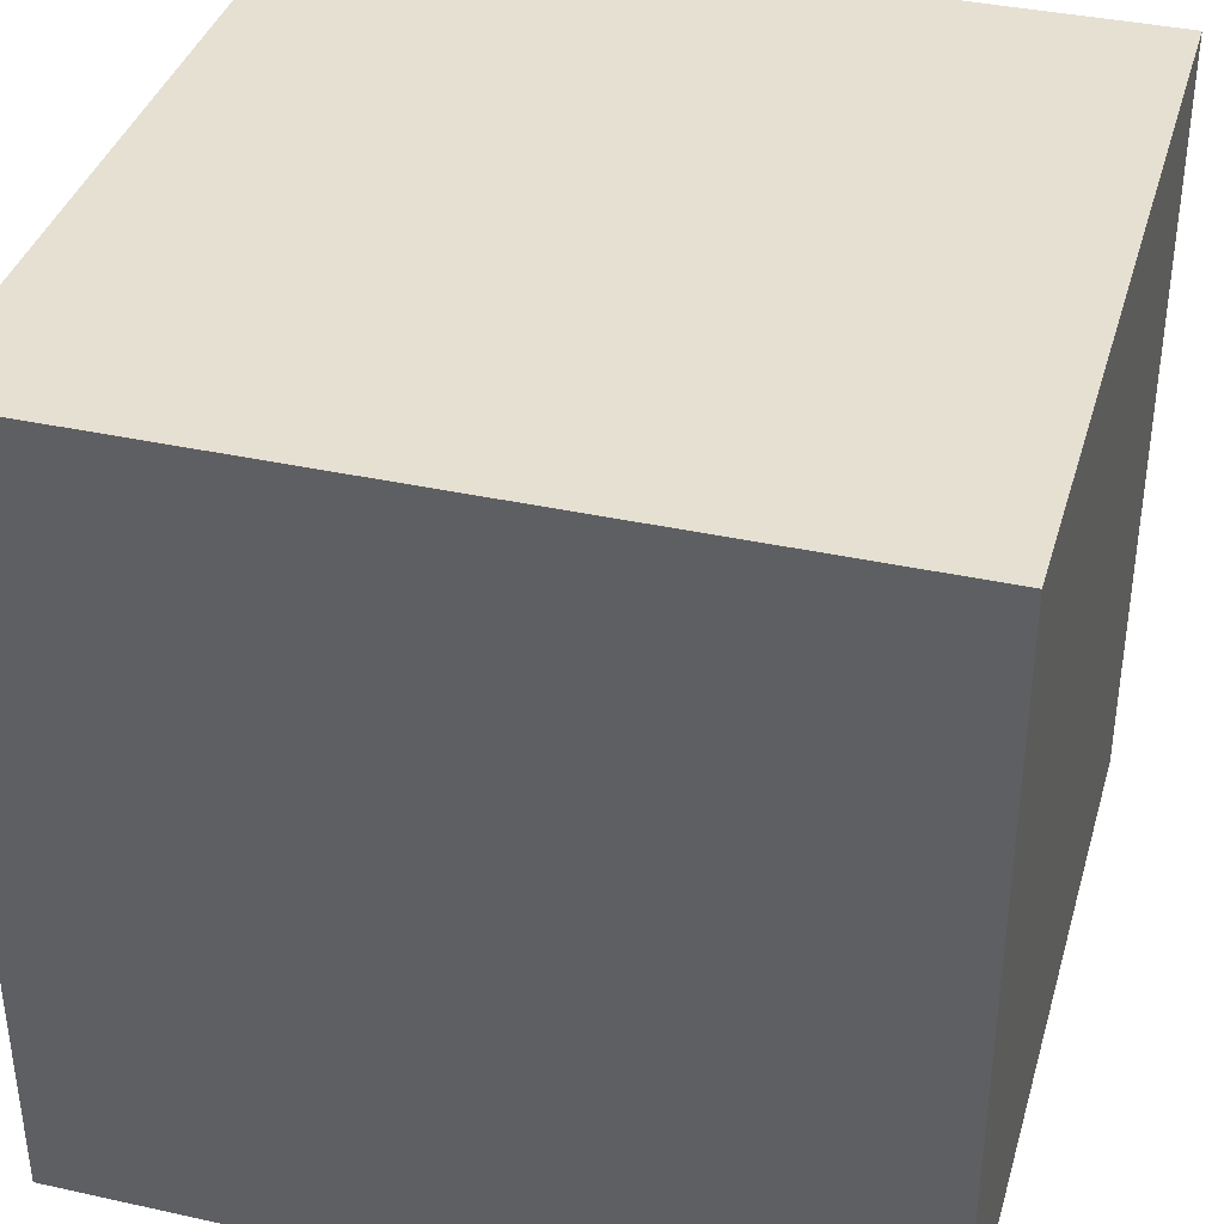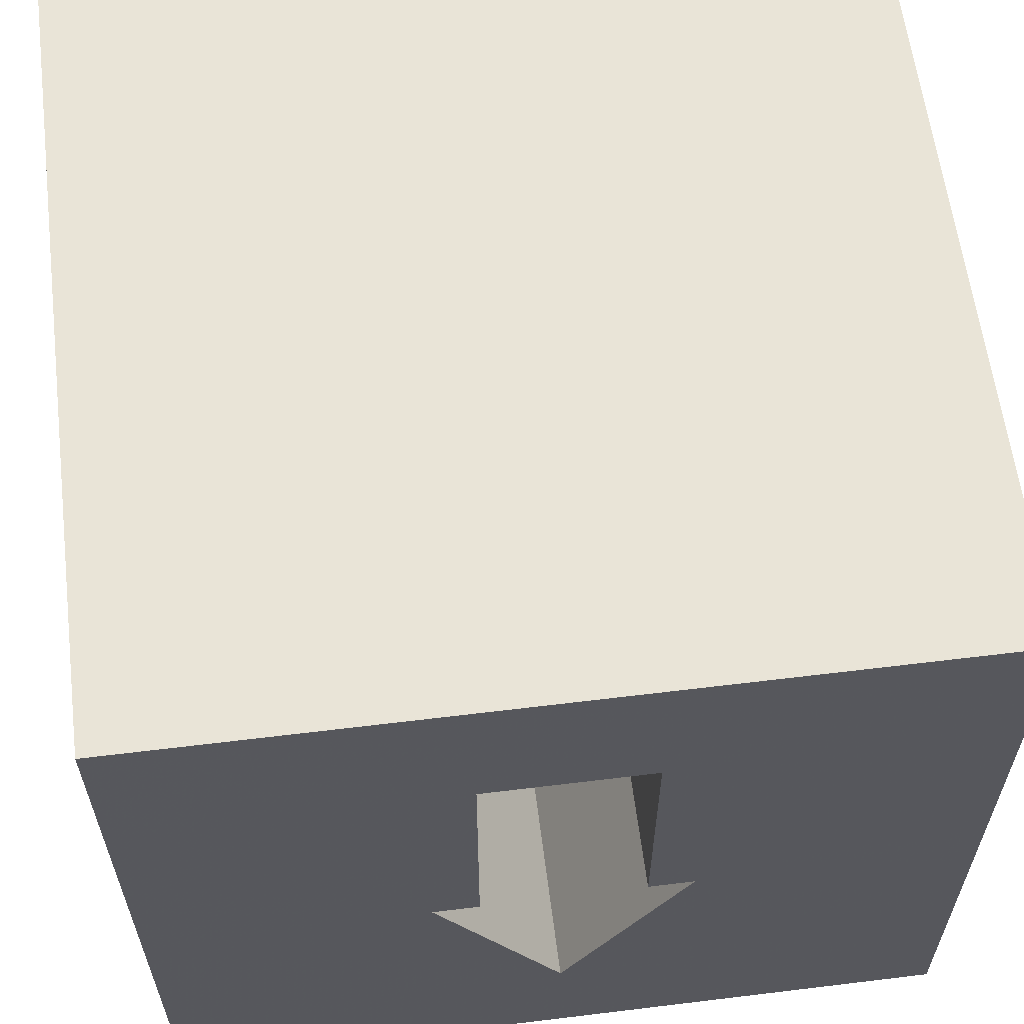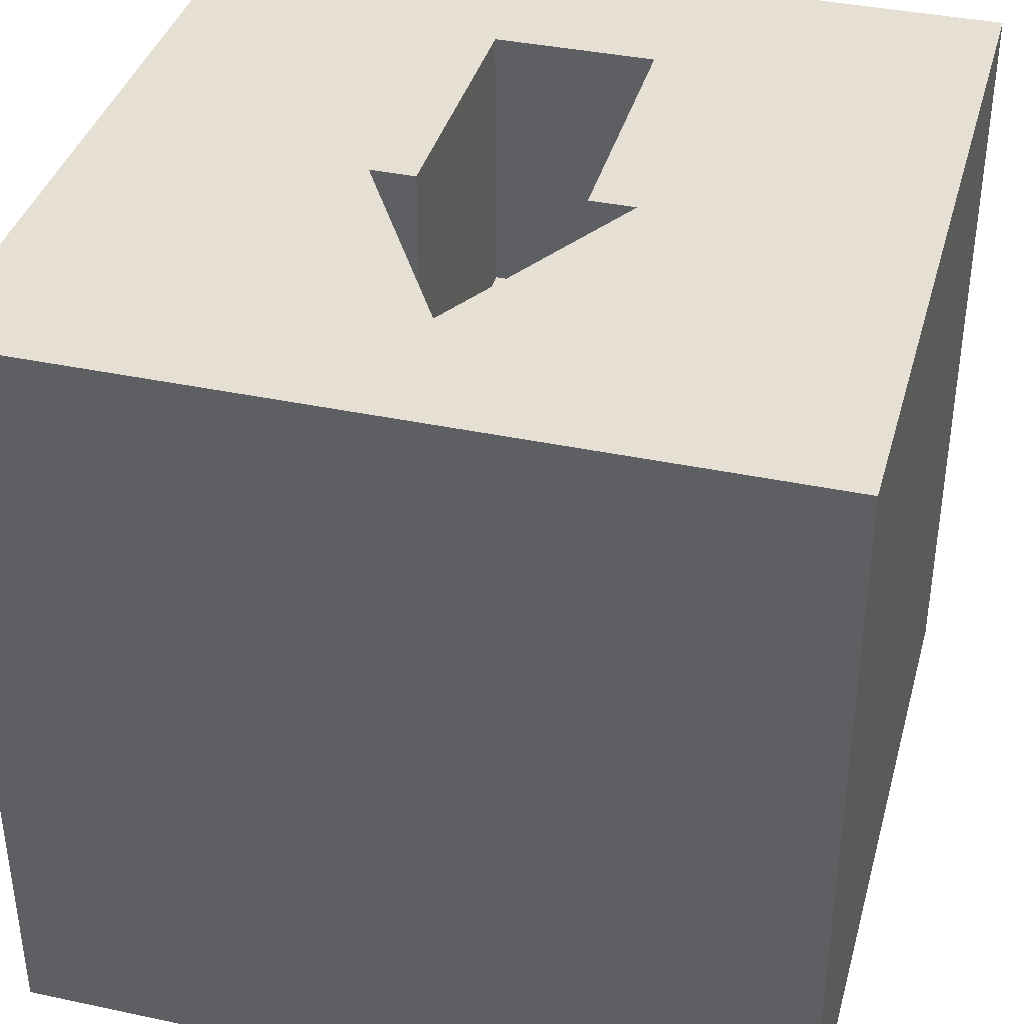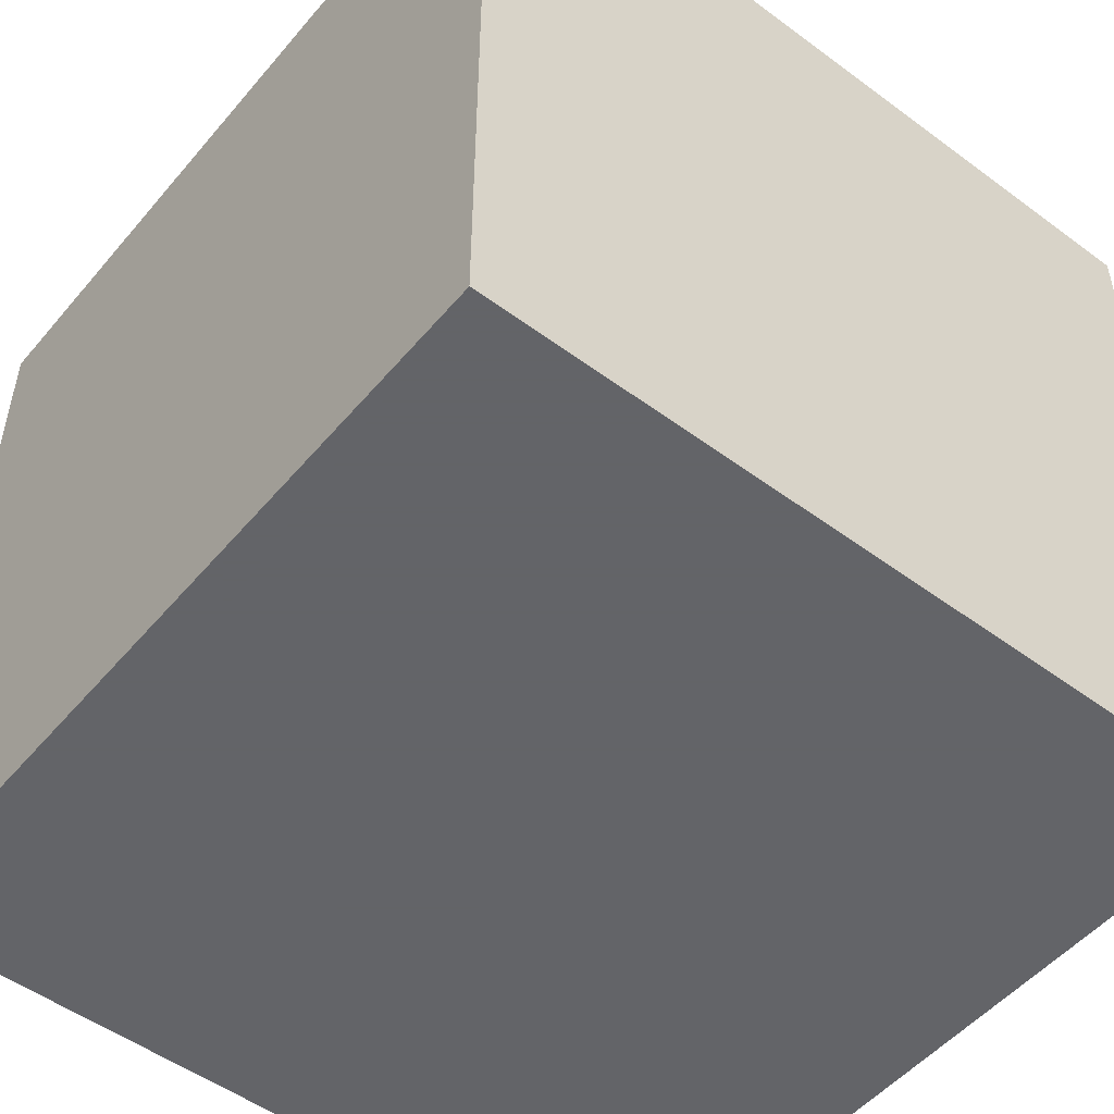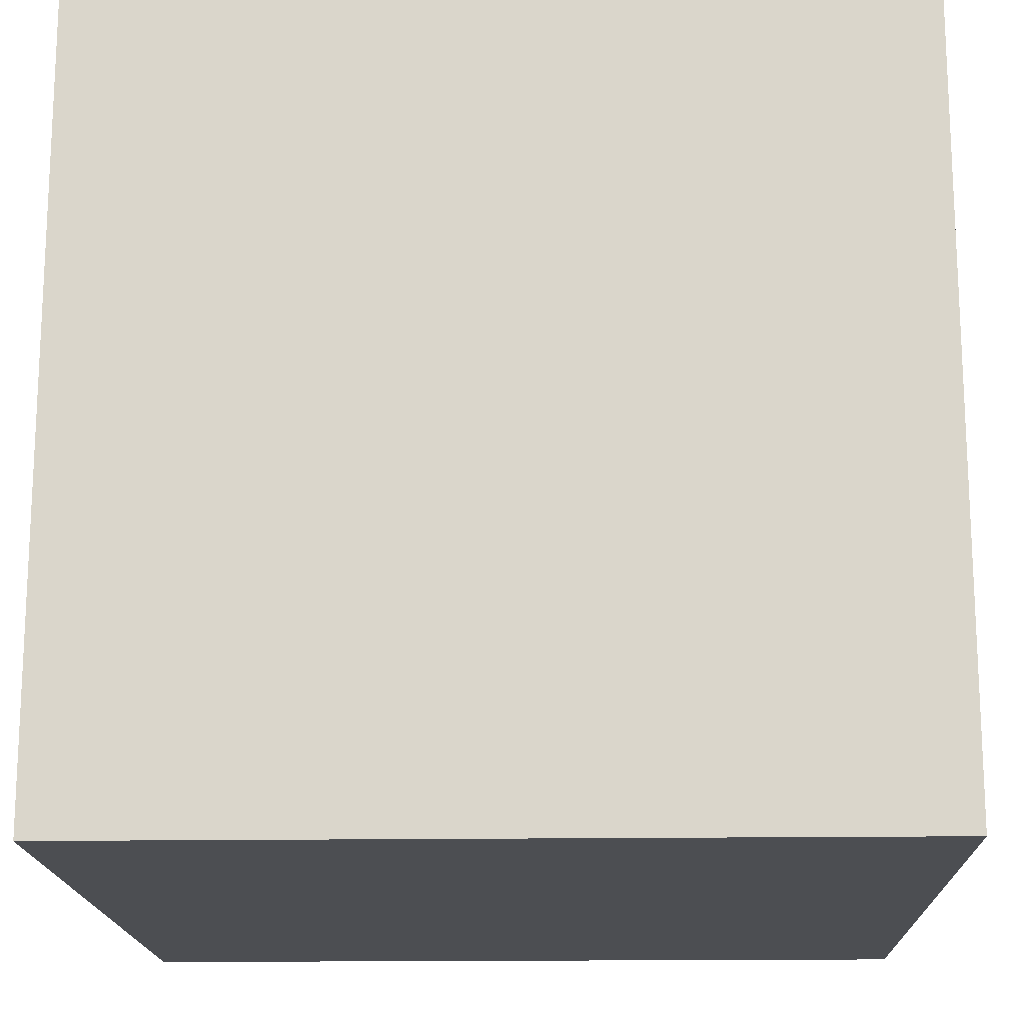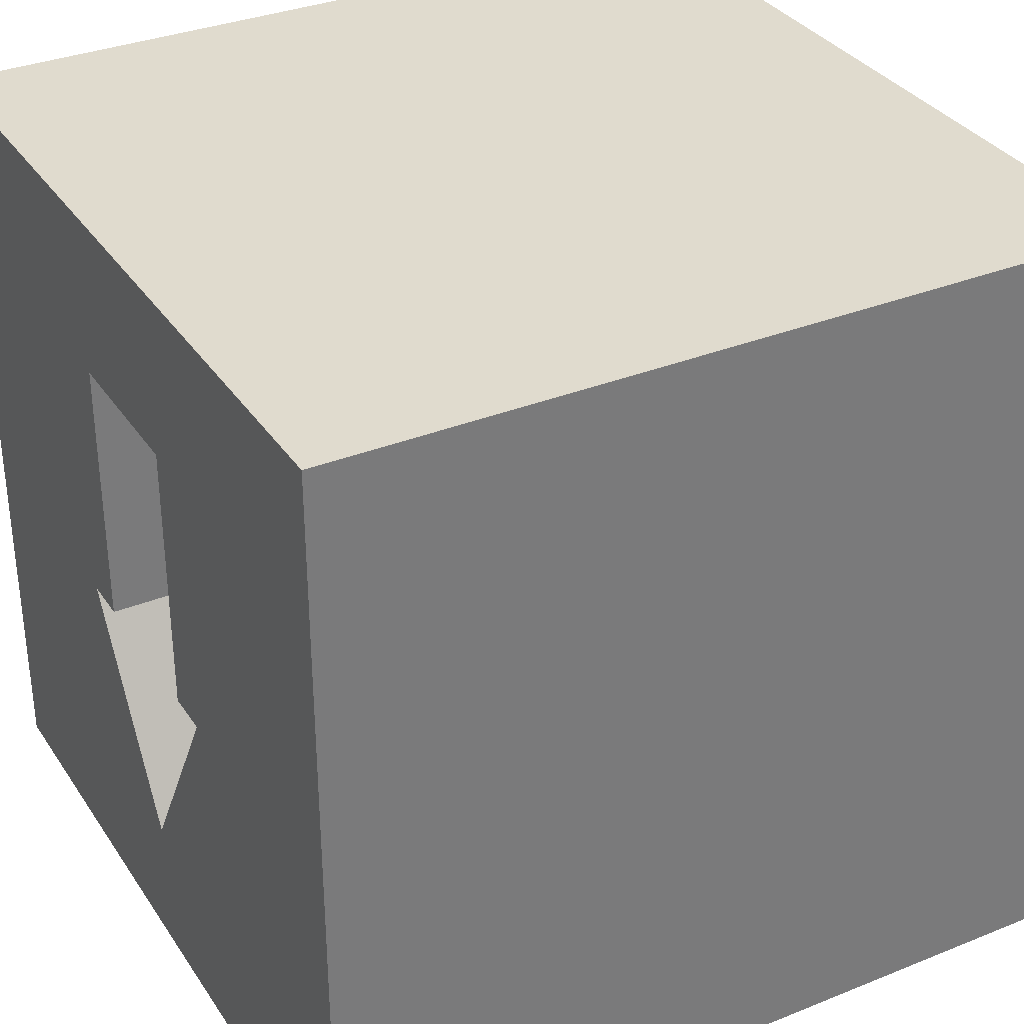
<metadata>
{"format":"obj","ext":"obj","renderer":"f3d","projection":"perspective","resolution":1024,"background":"white","views":[{"elev":37.7,"azim":15.7,"up":"+Z"},{"elev":61.0,"azim":172.9,"up":"+Z"},{"elev":38.1,"azim":-164.9,"up":"+Y"},{"elev":-51.3,"azim":-38.8,"up":"+Y"},{"elev":-16.7,"azim":91.7,"up":"+Y"},{"elev":33.7,"azim":-118.7,"up":"+Z"}]}
</metadata>
<code>
v -0.04 -0.04 0.04
v -0.00805 0.012 0.02352
v -0.04 0.04 0.04
v 0.0126 0.012 -0.003647
v -0.04 -0.04 -0.04
v -0.04 0.04 -0.04
v 0.04 -0.04 0.04
v -0.00805 0.012 -0.00948
v 0.04 0.04 0.04
v -0.0126 0.012 -0.003647
v 0.04 -0.04 -0.04
v 0.04 0.04 -0.04
v 0.00805 0.012 0.02352
v -0 0.012 -0.02547
v 0.00805 0.012 -0.00948
v -0.00805 0.012 -0.003647
v 0.00805 0.012 -0.003647
v -0.0126 0.04 -0.003647
v -0 0.04 -0.02547
v -0.00805 0.04 -0.003647
v -0.00805 0.04 0.02352
v 0.00805 0.04 0.02352
v 0.0126 0.04 -0.003647
v 0.00805 0.04 -0.003647
f 1 3 6
f 1 6 5
f 5 6 12
f 5 12 11
f 11 12 9
f 11 9 7
f 7 9 3
f 7 3 1
f 5 11 7
f 5 7 1
f 24 22 23
f 23 22 9
f 23 9 19
f 19 9 12
f 19 12 6
f 3 21 20
f 3 20 18
f 3 18 19
f 3 19 6
f 21 3 9
f 21 9 22
f 21 2 16
f 21 16 20
f 17 13 22
f 17 22 24
f 13 2 21
f 13 21 22
f 13 17 16
f 13 16 2
f 8 16 17
f 8 17 15
f 16 10 18
f 16 18 20
f 4 17 24
f 4 24 23
f 18 10 14
f 18 14 19
f 14 4 23
f 14 23 19
f 17 4 15
f 15 4 14
f 15 14 8
f 8 14 10
f 8 10 16

</code>
